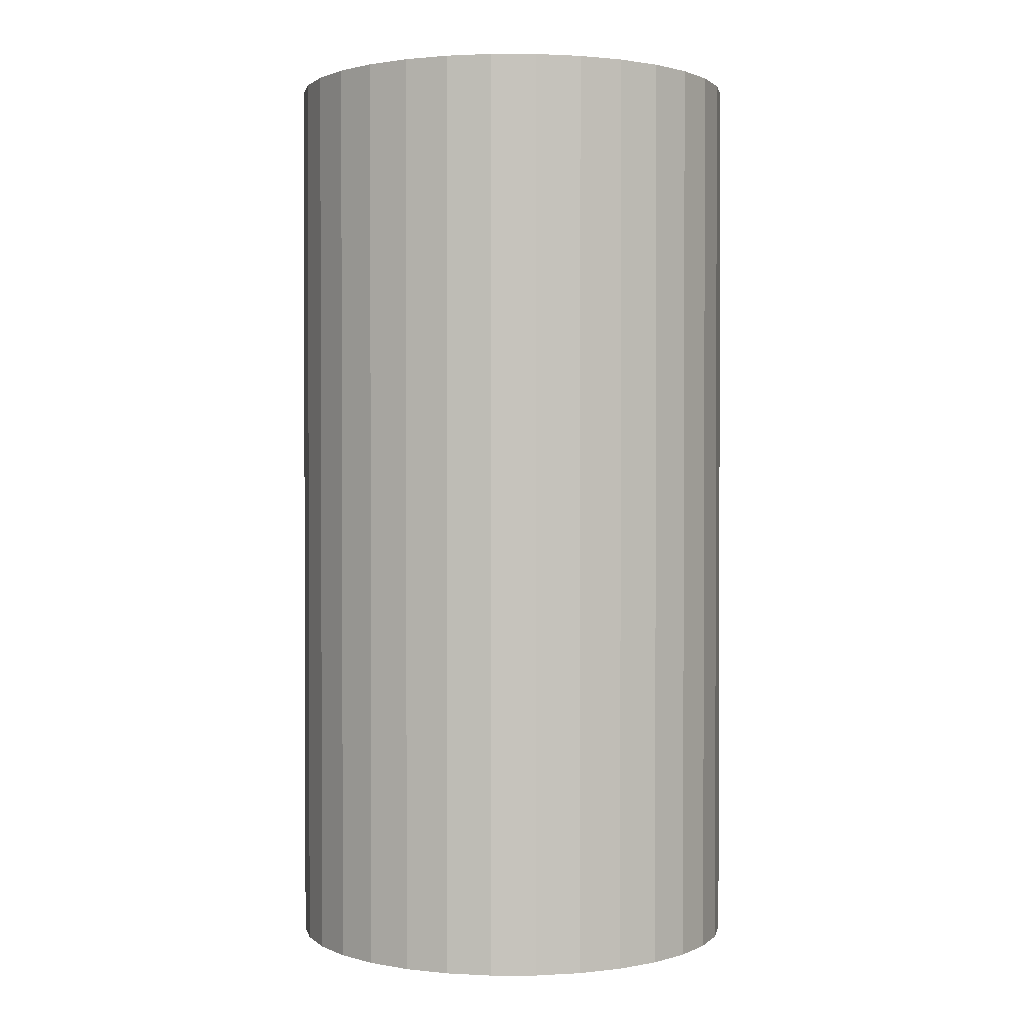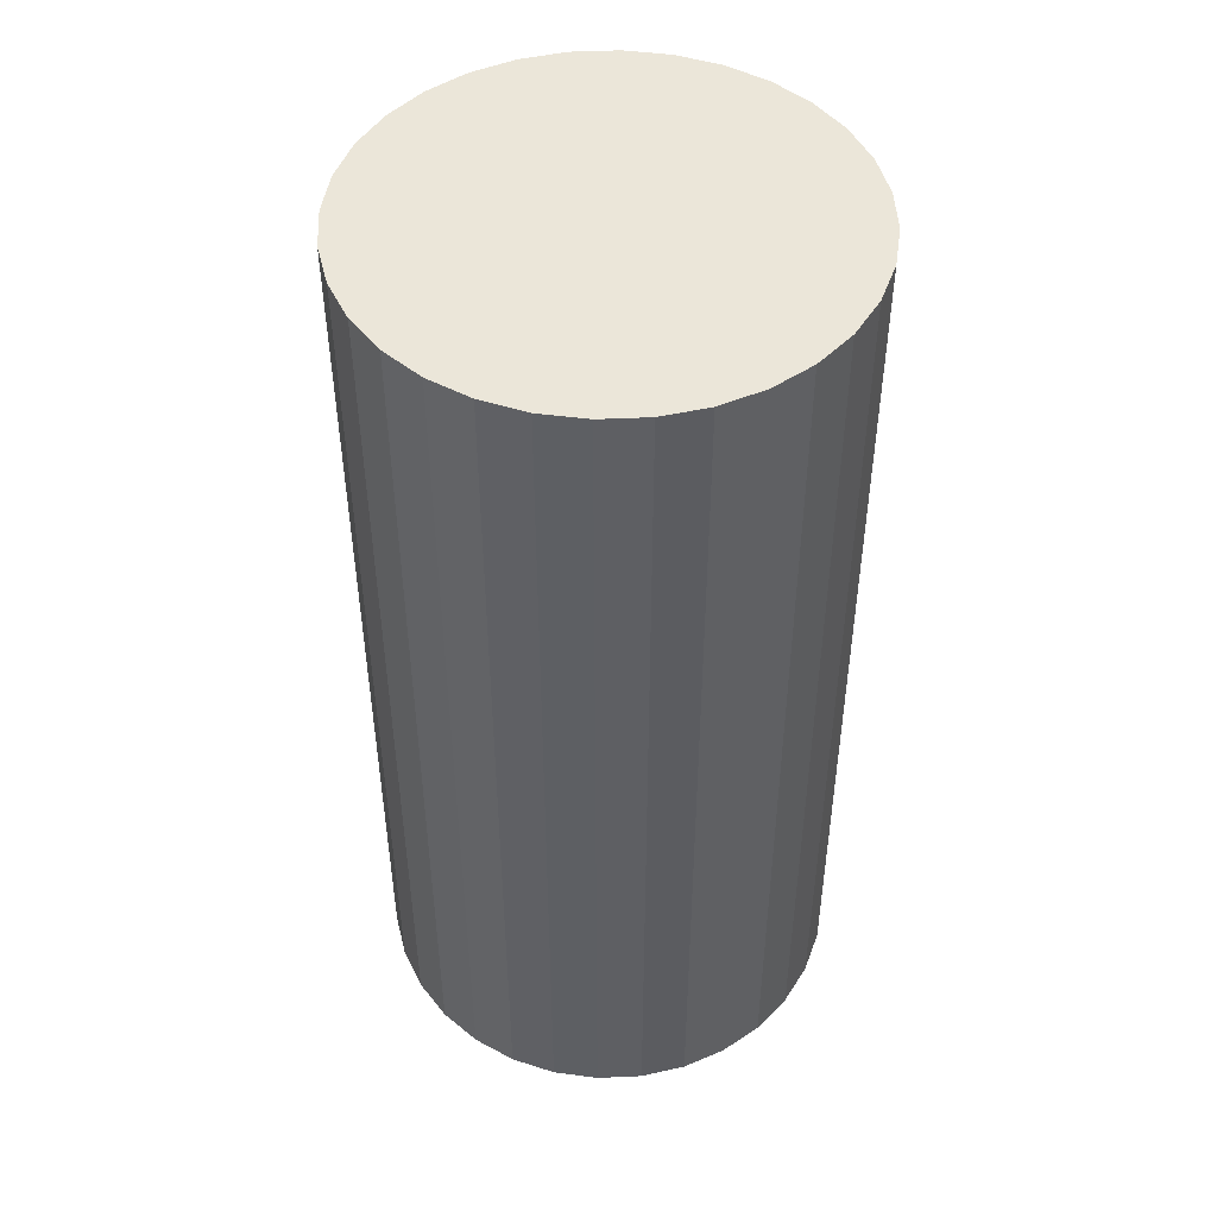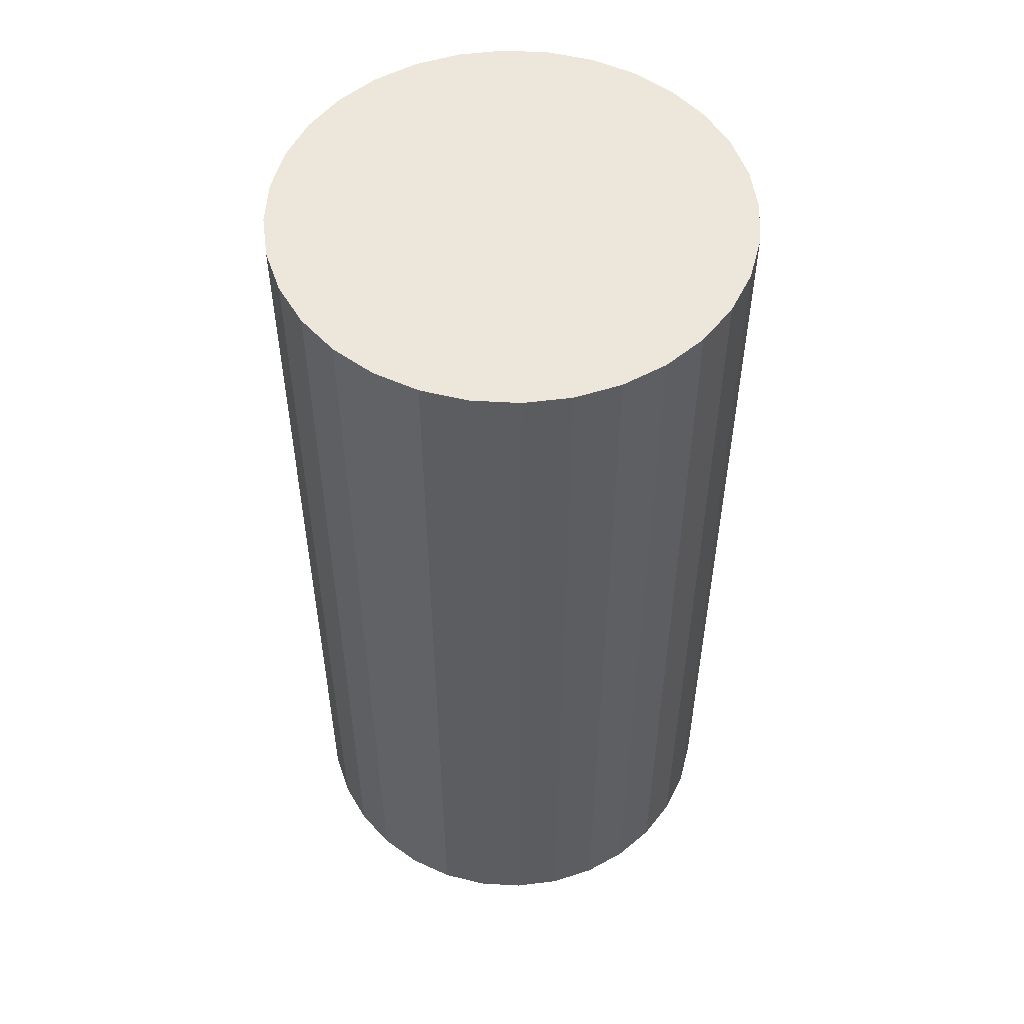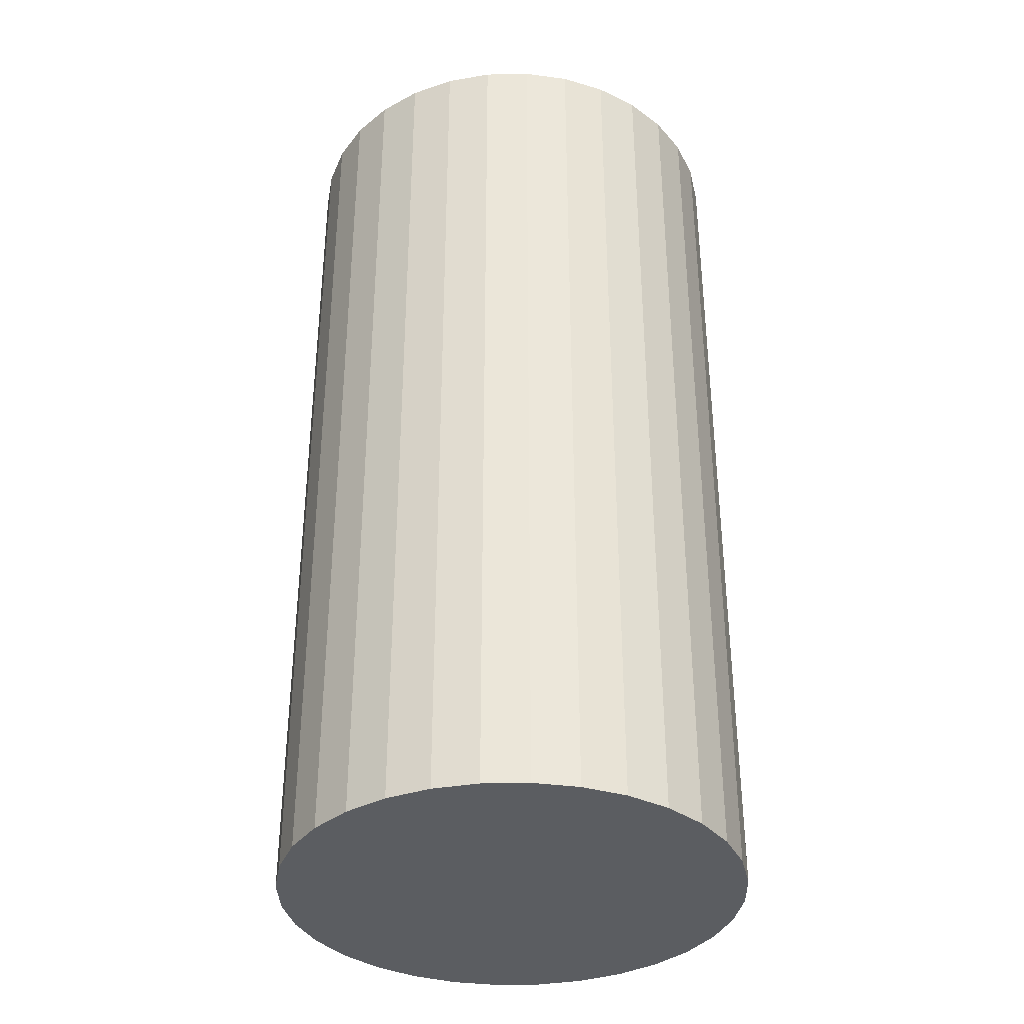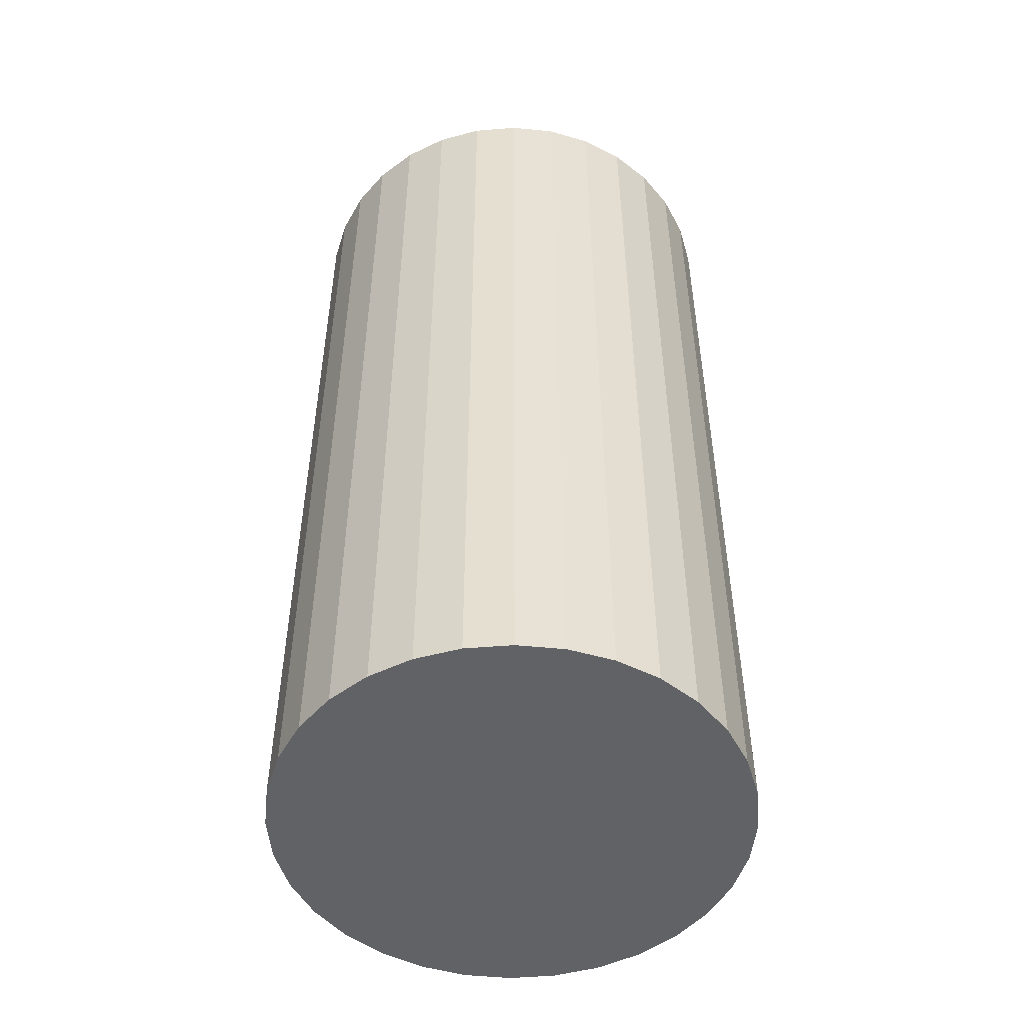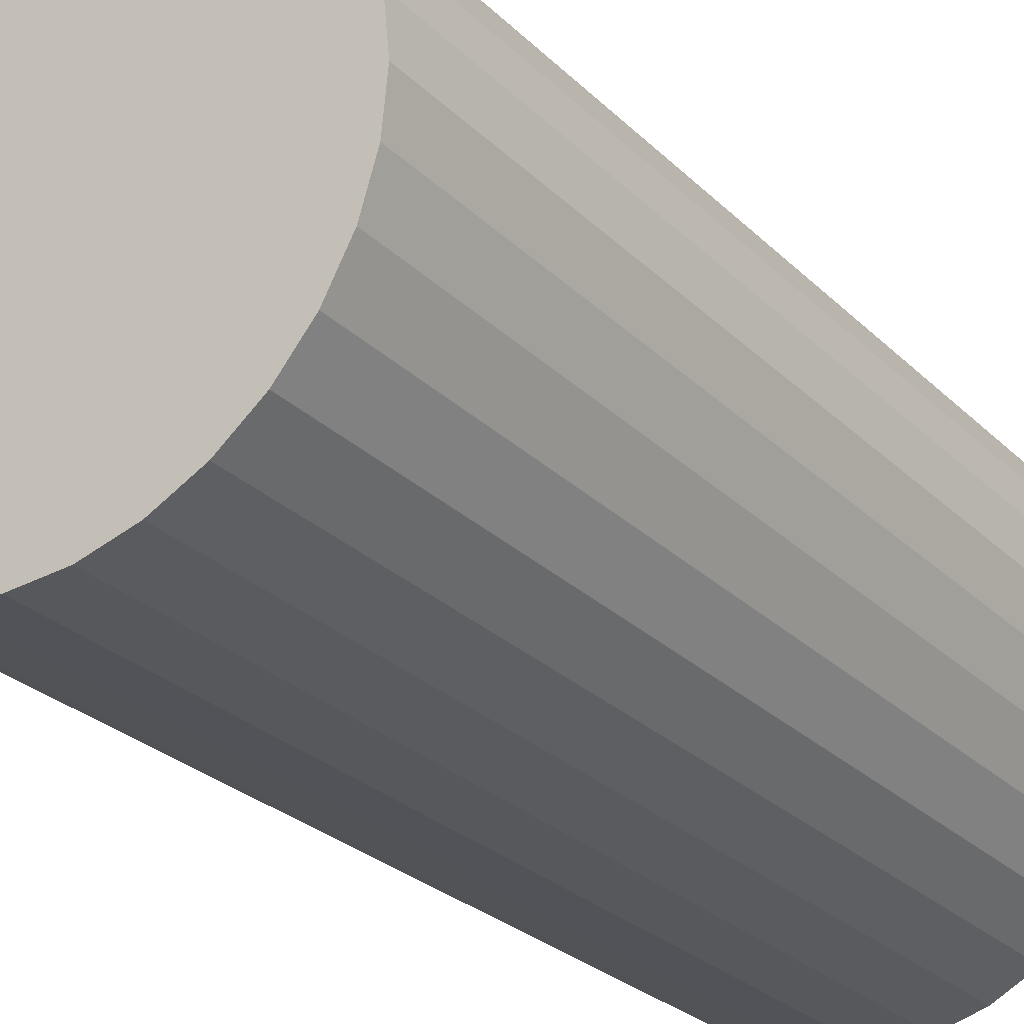
<metadata>
{"format":"obj","ext":"obj","renderer":"f3d","projection":"perspective","resolution":1024,"background":"white","views":[{"elev":1.3,"azim":50.2,"up":"+Y"},{"elev":48.0,"azim":-19.7,"up":"+Y"},{"elev":53.0,"azim":31.7,"up":"+Y"},{"elev":-35.8,"azim":85.8,"up":"+Y"},{"elev":-50.6,"azim":-146.8,"up":"+Y"},{"elev":-25.7,"azim":-146.7,"up":"+Z"}]}
</metadata>
<code>
o Cylinder_Cylinder.001
v 0 -1 -0.5
v 0 1 -0.5
v 0.09755 -1 -0.4904
v 0.09755 1 -0.4904
v 0.1913 -1 -0.4619
v 0.1913 1 -0.4619
v 0.2778 -1 -0.4157
v 0.2778 1 -0.4157
v 0.3536 -1 -0.3536
v 0.3536 1 -0.3536
v 0.4157 -1 -0.2778
v 0.4157 1 -0.2778
v 0.4619 -1 -0.1913
v 0.4619 1 -0.1913
v 0.4904 -1 -0.09755
v 0.4904 1 -0.09755
v 0.5 -1 -0
v 0.5 1 -0
v 0.4904 -1 0.09755
v 0.4904 1 0.09755
v 0.4619 -1 0.1913
v 0.4619 1 0.1913
v 0.4157 -1 0.2778
v 0.4157 1 0.2778
v 0.3536 -1 0.3536
v 0.3536 1 0.3536
v 0.2778 -1 0.4157
v 0.2778 1 0.4157
v 0.1913 -1 0.4619
v 0.1913 1 0.4619
v 0.09755 -1 0.4904
v 0.09755 1 0.4904
v -0 -1 0.5
v -0 1 0.5
v -0.09755 -1 0.4904
v -0.09755 1 0.4904
v -0.1913 -1 0.4619
v -0.1913 1 0.4619
v -0.2778 -1 0.4157
v -0.2778 1 0.4157
v -0.3536 -1 0.3536
v -0.3536 1 0.3536
v -0.4157 -1 0.2778
v -0.4157 1 0.2778
v -0.4619 -1 0.1913
v -0.4619 1 0.1913
v -0.4904 -1 0.09755
v -0.4904 1 0.09755
v -0.5 -1 -0
v -0.5 1 -0
v -0.4904 -1 -0.09755
v -0.4904 1 -0.09755
v -0.4619 -1 -0.1913
v -0.4619 1 -0.1913
v -0.4157 -1 -0.2778
v -0.4157 1 -0.2778
v -0.3536 -1 -0.3536
v -0.3536 1 -0.3536
v -0.2778 -1 -0.4157
v -0.2778 1 -0.4157
v -0.1913 -1 -0.4619
v -0.1913 1 -0.4619
v -0.09754 -1 -0.4904
v -0.09754 1 -0.4904
f 2 4 3
f 4 6 5
f 6 8 7
f 8 10 9
f 10 12 11
f 12 14 13
f 14 16 15
f 16 18 17
f 18 20 19
f 20 22 21
f 22 24 23
f 24 26 25
f 26 28 27
f 28 30 29
f 30 32 31
f 32 34 33
f 34 36 35
f 36 38 37
f 38 40 39
f 40 42 41
f 42 44 43
f 44 46 45
f 46 48 47
f 48 50 49
f 50 52 51
f 52 54 53
f 54 56 55
f 56 58 57
f 58 60 59
f 60 62 61
f 38 22 54
f 64 2 1
f 62 64 63
f 31 47 15
f 1 2 3
f 3 4 5
f 5 6 7
f 7 8 9
f 9 10 11
f 11 12 13
f 13 14 15
f 15 16 17
f 17 18 19
f 19 20 21
f 21 22 23
f 23 24 25
f 25 26 27
f 27 28 29
f 29 30 31
f 31 32 33
f 33 34 35
f 35 36 37
f 37 38 39
f 39 40 41
f 41 42 43
f 43 44 45
f 45 46 47
f 47 48 49
f 49 50 51
f 51 52 53
f 53 54 55
f 55 56 57
f 57 58 59
f 59 60 61
f 6 4 2
f 2 64 6
f 62 60 58
f 58 56 54
f 54 52 50
f 50 48 54
f 46 44 38
f 42 40 38
f 38 36 34
f 34 32 30
f 30 28 26
f 26 24 22
f 22 20 18
f 18 16 22
f 14 12 10
f 10 8 6
f 6 64 62
f 62 58 6
f 54 48 46
f 44 42 38
f 38 34 22
f 30 26 22
f 22 16 14
f 14 10 22
f 6 58 54
f 54 46 38
f 34 30 22
f 22 10 6
f 6 54 22
f 63 64 1
f 61 62 63
f 63 1 3
f 3 5 7
f 7 9 11
f 11 13 7
f 15 17 19
f 19 21 15
f 23 25 31
f 27 29 31
f 31 33 35
f 35 37 39
f 39 41 43
f 43 45 47
f 47 49 51
f 51 53 55
f 55 57 63
f 59 61 63
f 63 3 15
f 7 13 15
f 15 21 23
f 25 27 31
f 31 35 47
f 39 43 47
f 47 51 63
f 57 59 63
f 3 7 15
f 15 23 31
f 35 39 47
f 51 55 63
f 63 15 47

</code>
